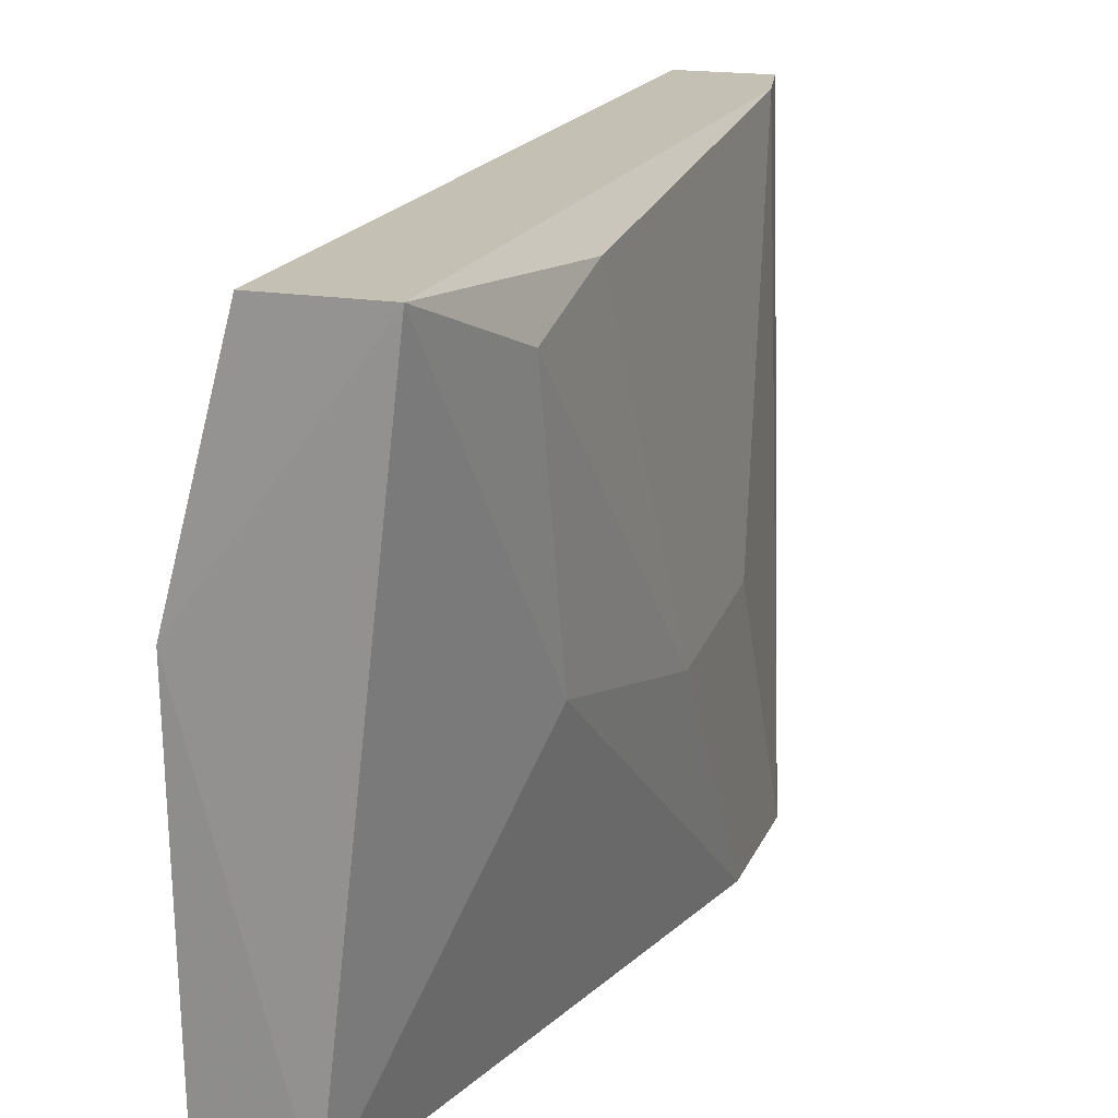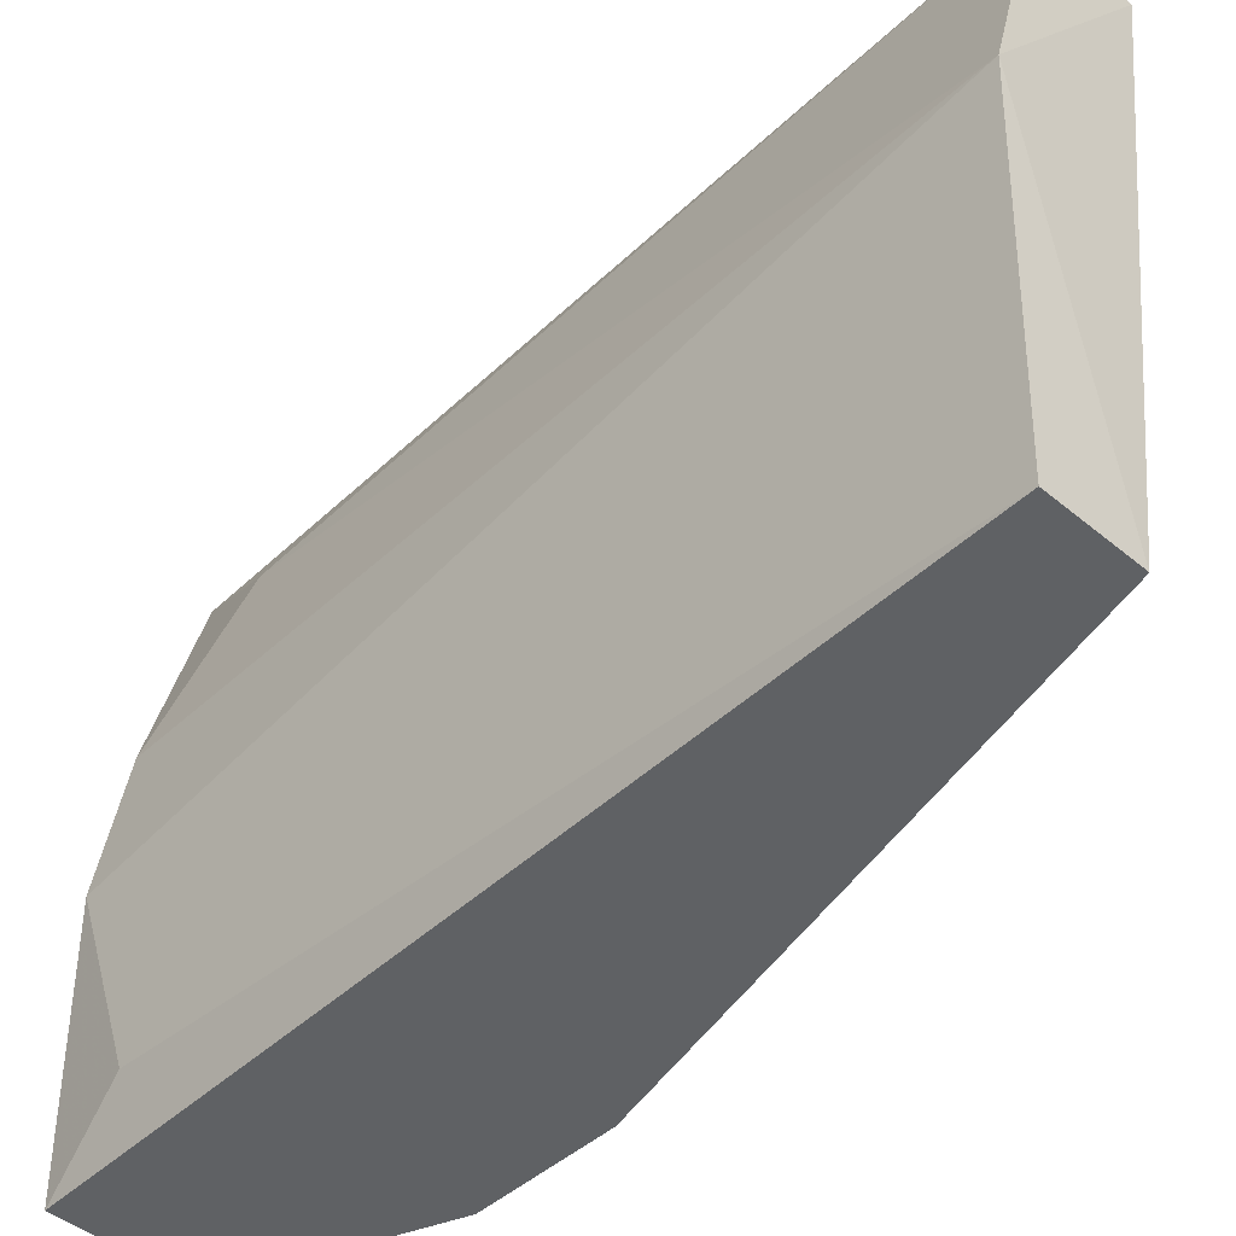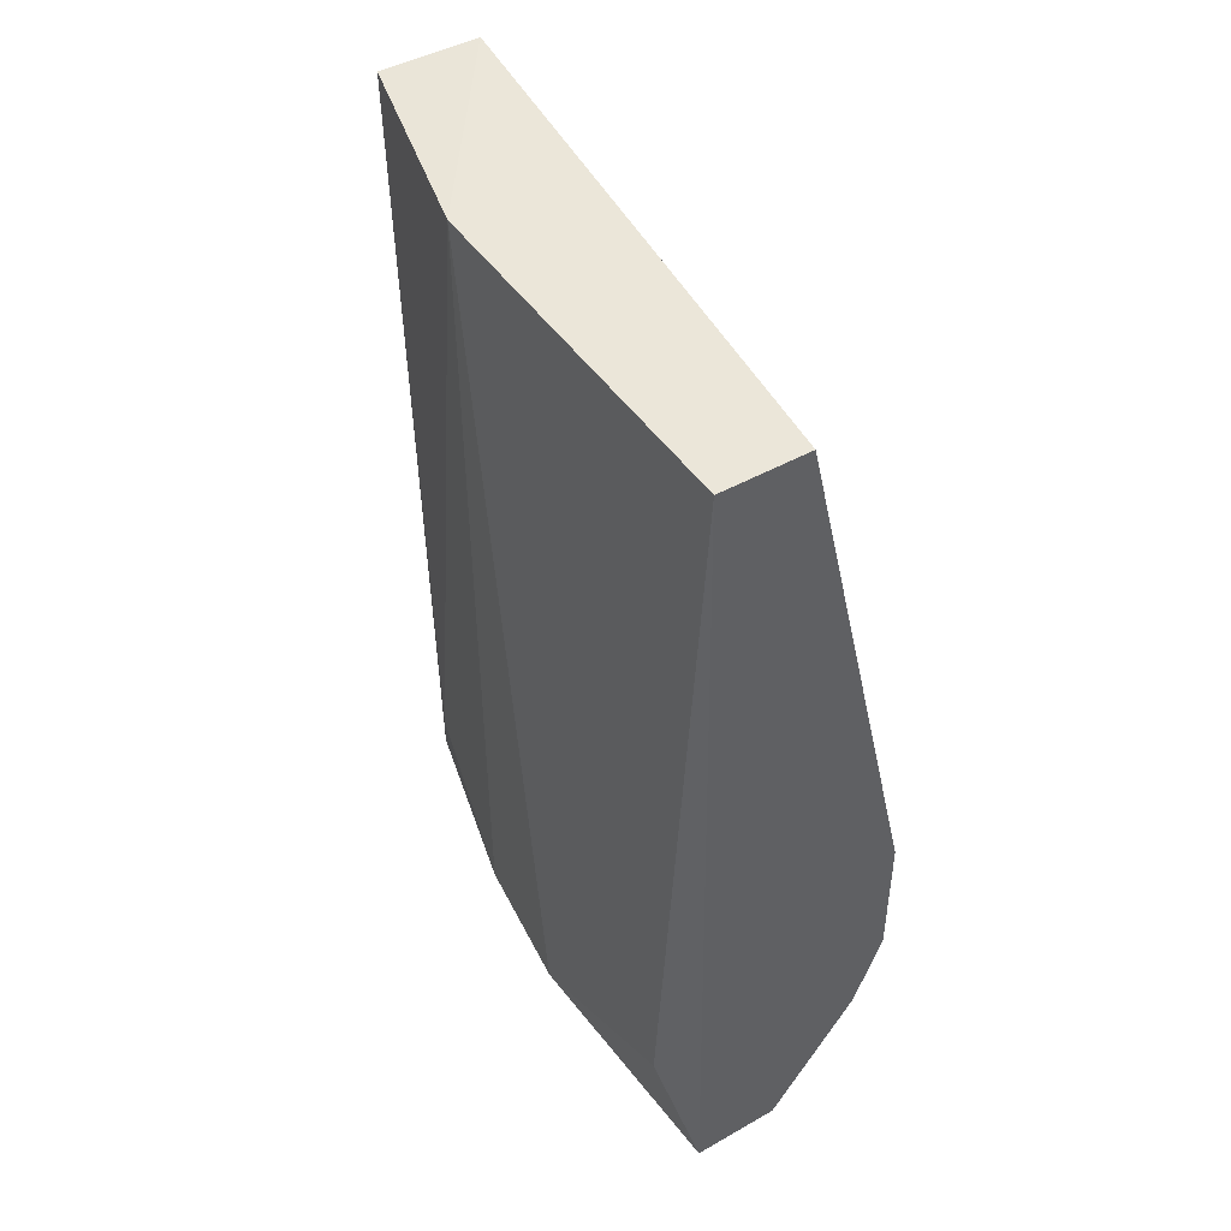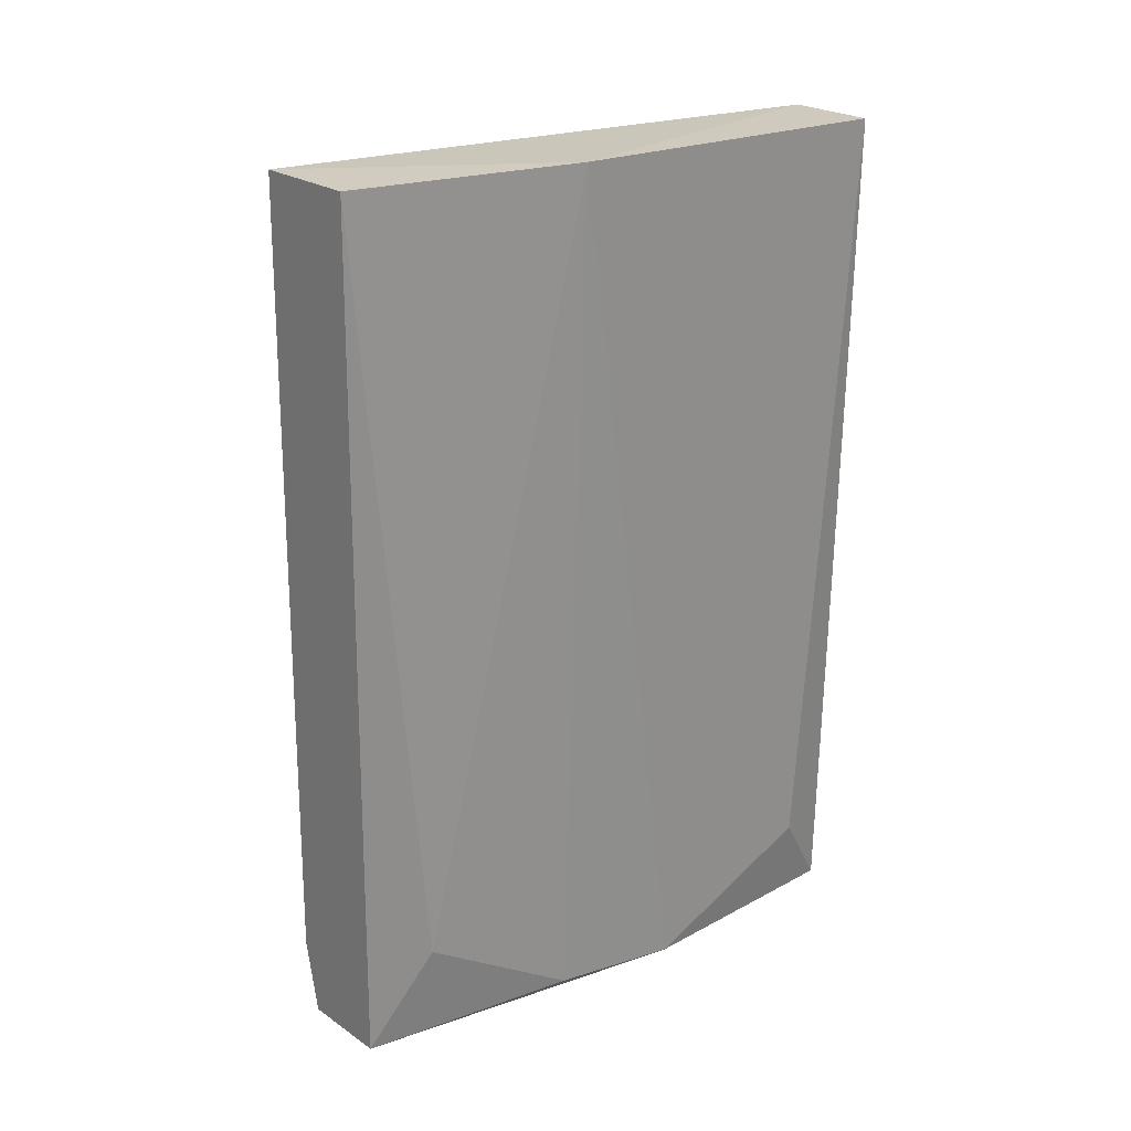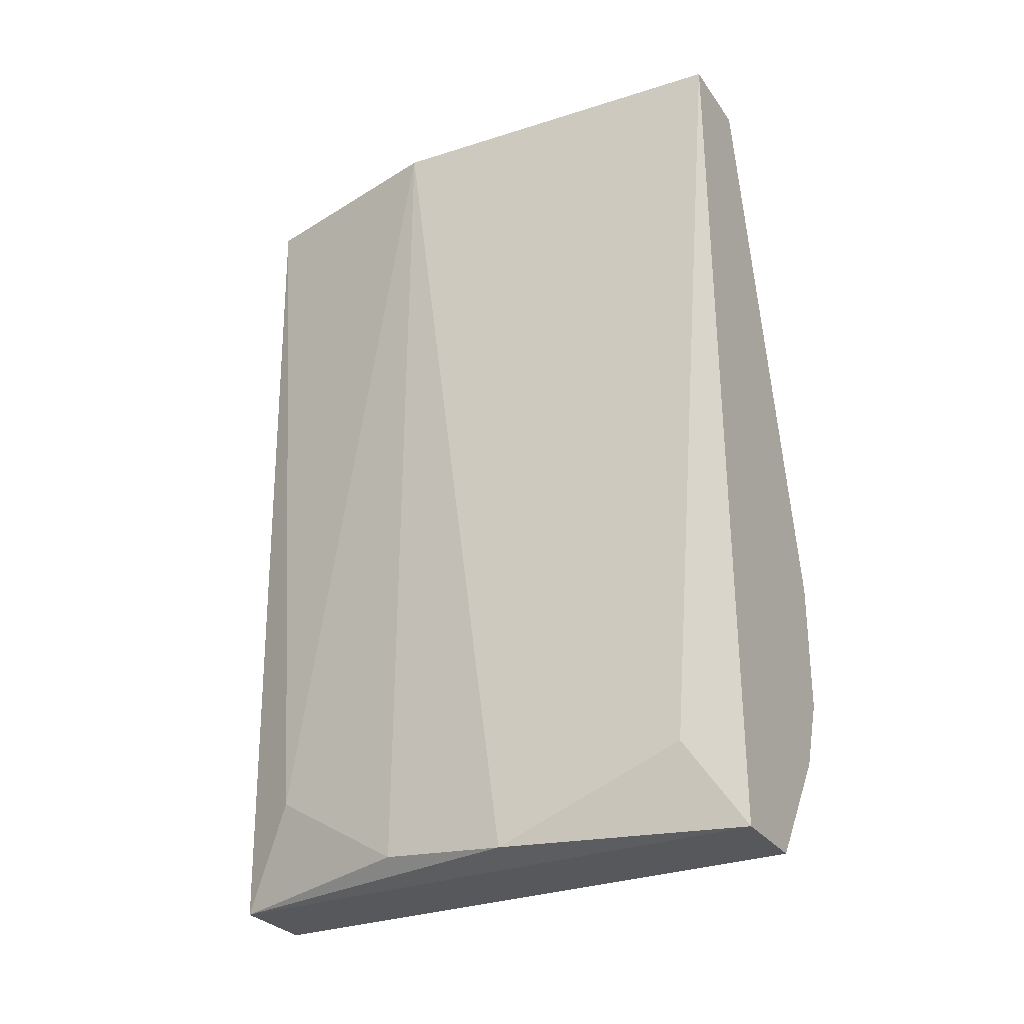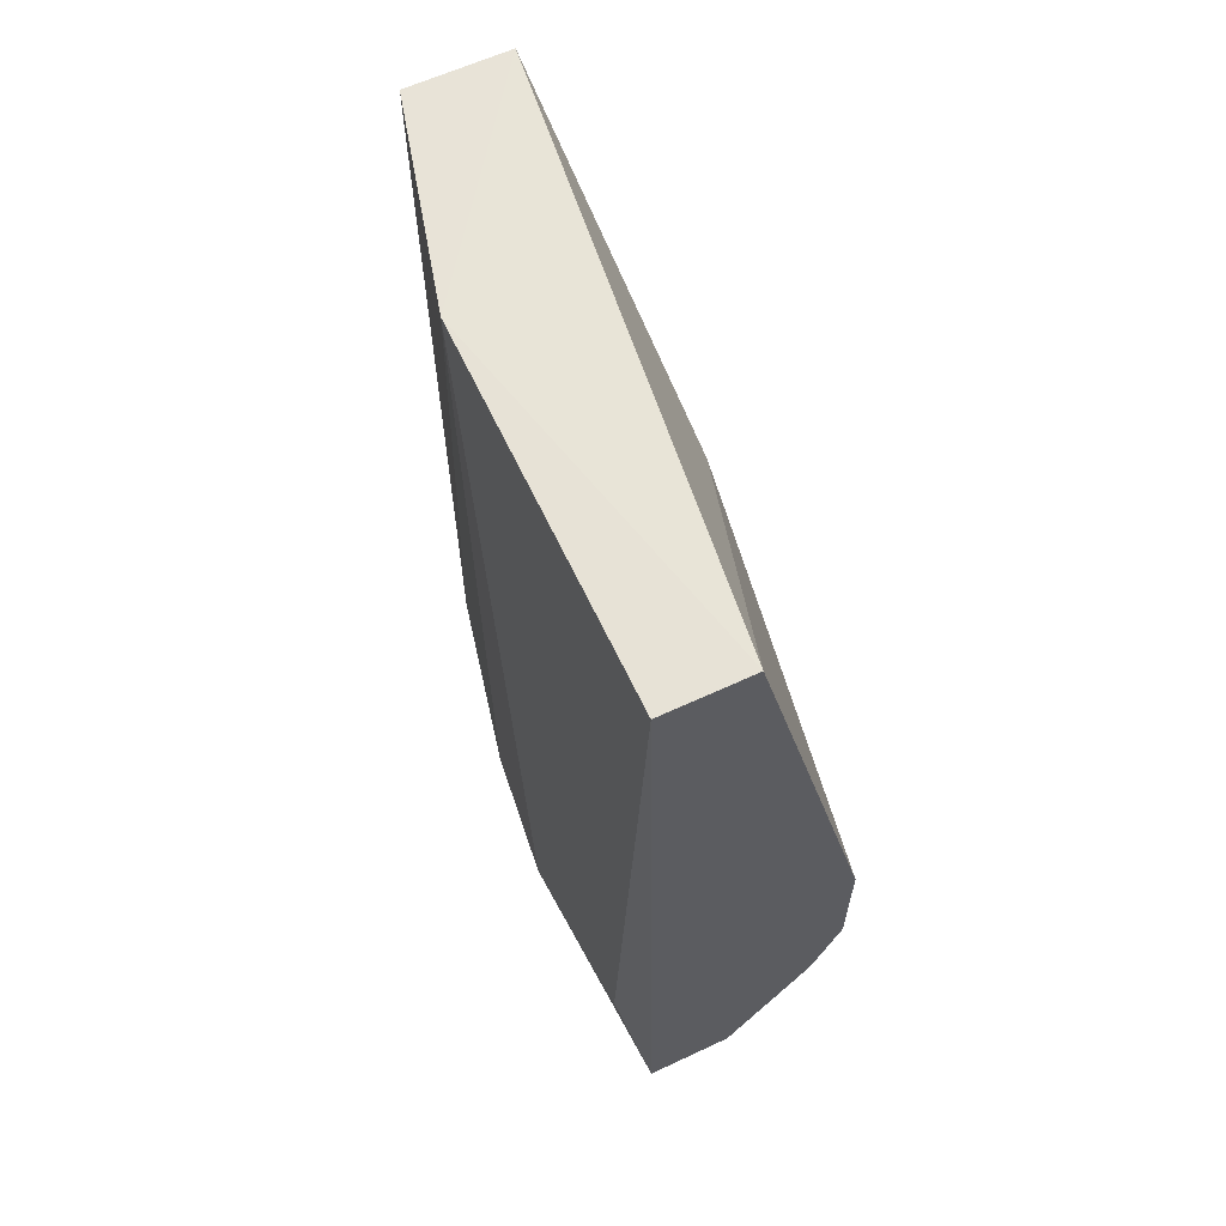
<metadata>
{"format":"obj","ext":"obj","renderer":"f3d","projection":"perspective","resolution":1024,"background":"white","views":[{"elev":18.3,"azim":17.8,"up":"+Y"},{"elev":-45.4,"azim":-43.7,"up":"+Y"},{"elev":45.1,"azim":-33.2,"up":"+Z"},{"elev":24.2,"azim":-132.0,"up":"+Z"},{"elev":-28.4,"azim":-62.0,"up":"+Z"},{"elev":61.8,"azim":-25.4,"up":"+Z"}]}
</metadata>
<code>
v -0.01717 0.03867 0.03021
v -0.02251 0.02265 0.007961
v -0.02296 0.02443 0.01063
v -0.02029 0.02265 0.03422
v -0.01628 0.02265 0.01375
v -0.02073 0.04045 0.008408
v -0.02296 0.03378 0.03466
v -0.01807 0.04045 0.008408
v -0.02118 0.04045 0.03466
v -0.02296 0.02265 0.03422
v -0.02251 0.03422 0.008855
v -0.01807 0.04045 0.03466
v -0.01628 0.02977 0.02264
v -0.01984 0.02265 0.007961
v -0.01762 0.04045 0.01063
v -0.01628 0.02265 0.01775
v -0.01717 0.03111 0.02843
v -0.02162 0.03867 0.01153
v -0.02296 0.03022 0.008408
v -0.01628 0.03022 0.01775
v -0.01717 0.02265 0.01152
v -0.01717 0.03956 0.0262
f 11 7 18
f 6 2 19
f 2 3 19
f 4 16 17
f 7 9 18
f 9 6 18
f 3 7 19
f 6 11 18
f 11 6 19
f 1 13 22
f 13 5 20
f 5 15 20
f 8 5 21
f 5 14 21
f 14 8 21
f 12 1 22
f 15 12 22
f 13 20 22
f 7 11 19
f 13 1 17
f 20 15 22
f 1 12 17
f 12 4 17
f 2 6 8
f 8 6 9
f 3 2 10
f 2 4 10
f 7 3 10
f 4 7 10
f 7 4 12
f 4 2 5
f 9 7 12
f 5 2 14
f 2 8 14
f 5 8 15
f 8 12 15
f 4 5 16
f 5 13 16
f 16 13 17
f 8 9 12

</code>
